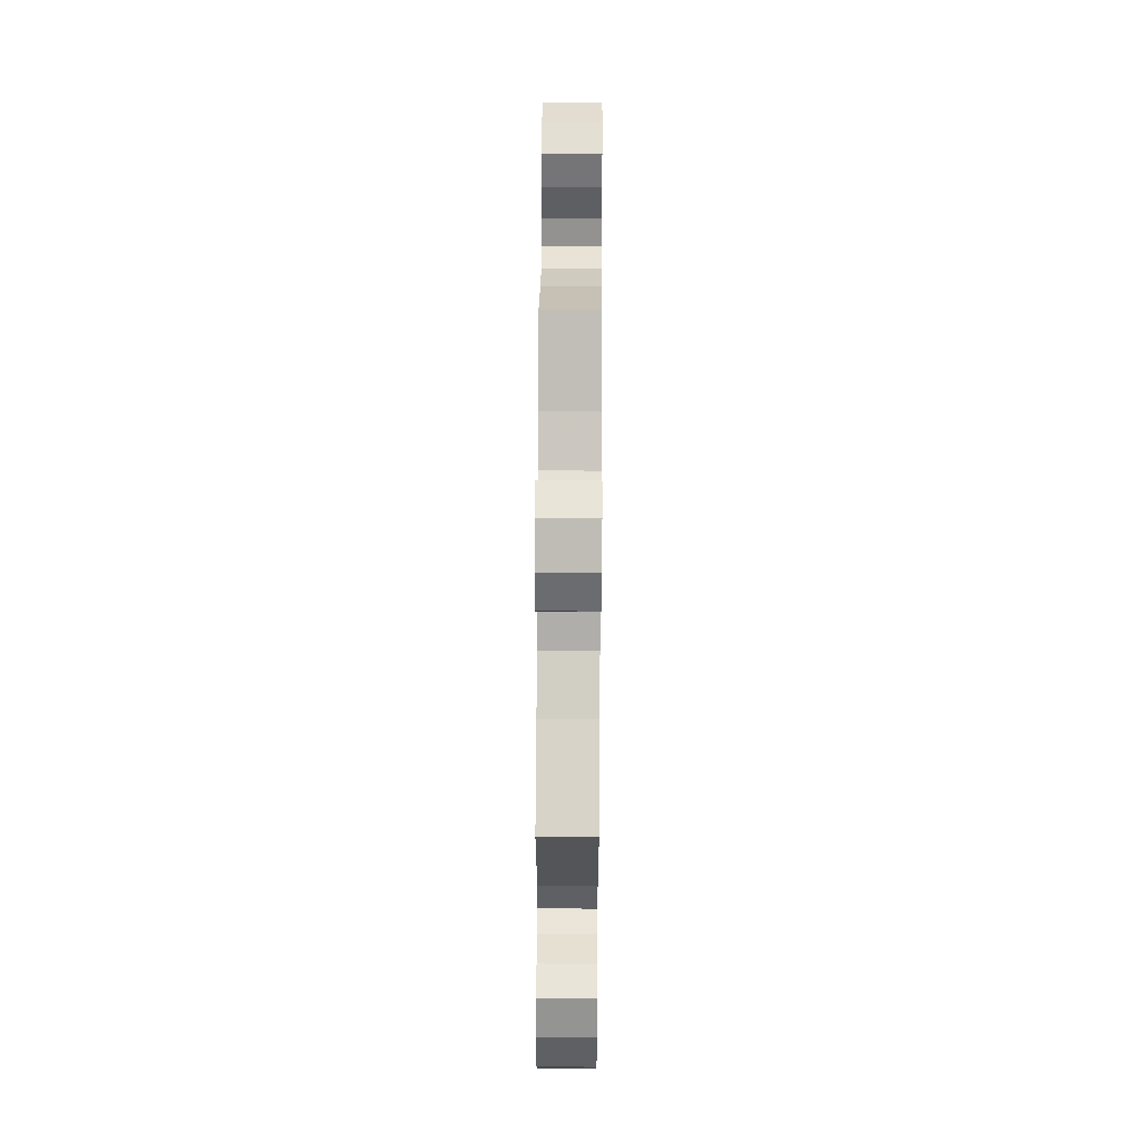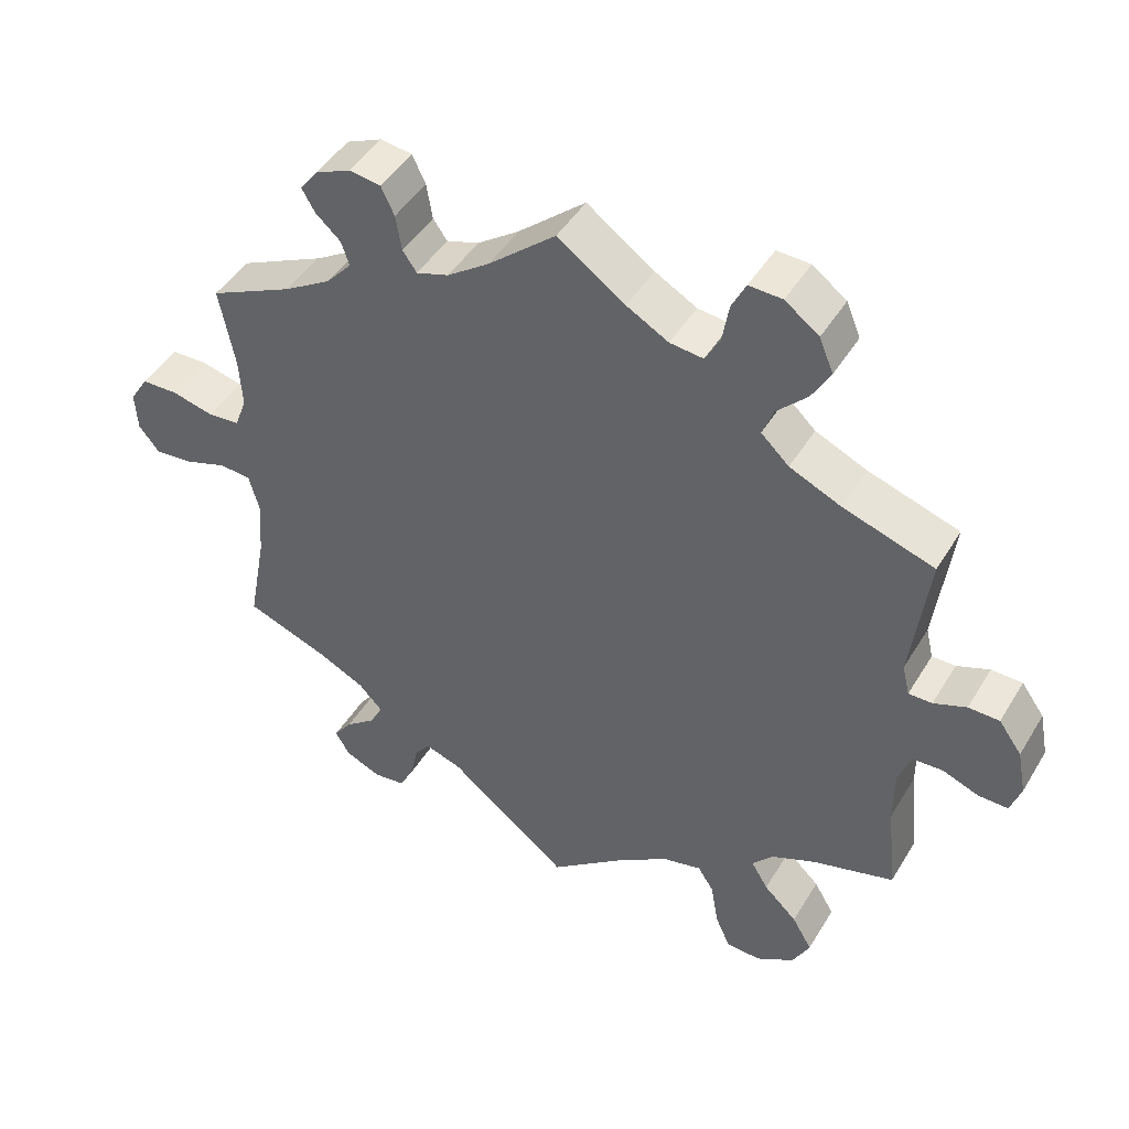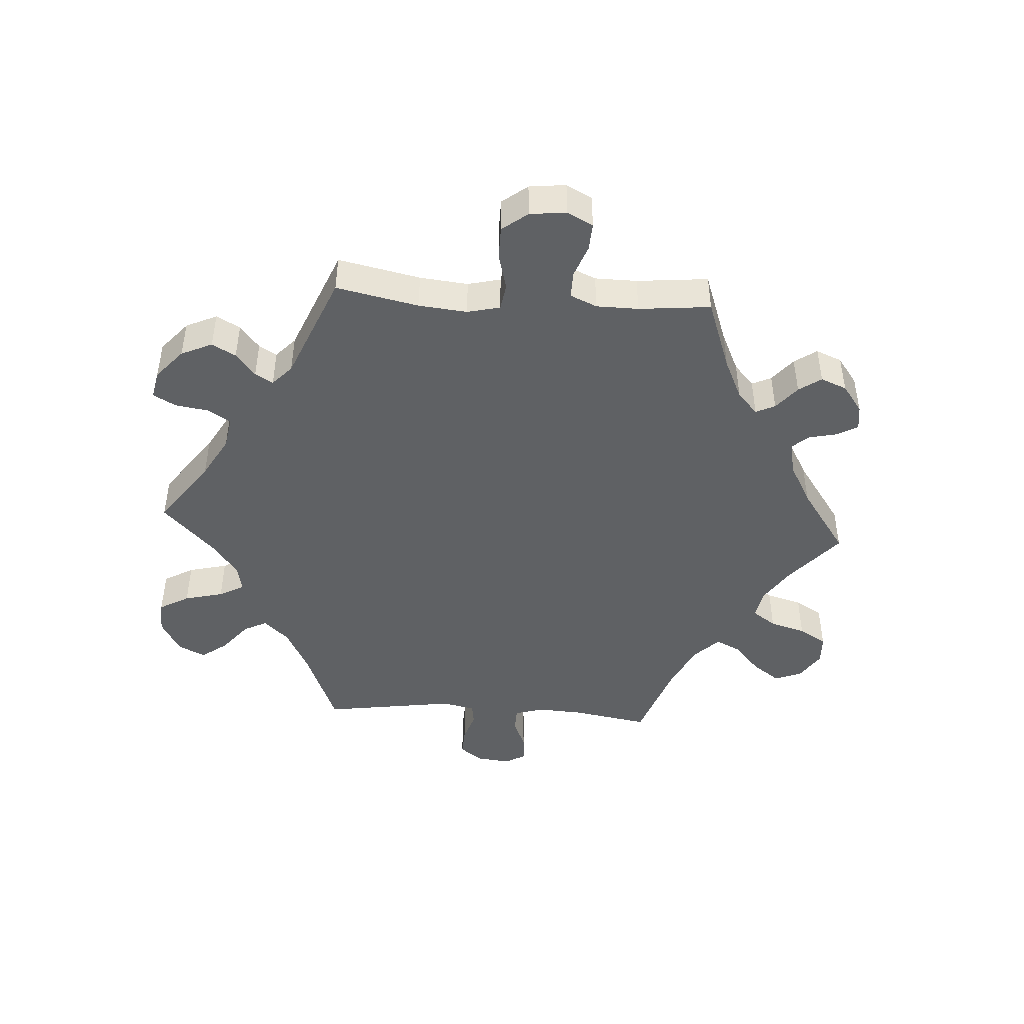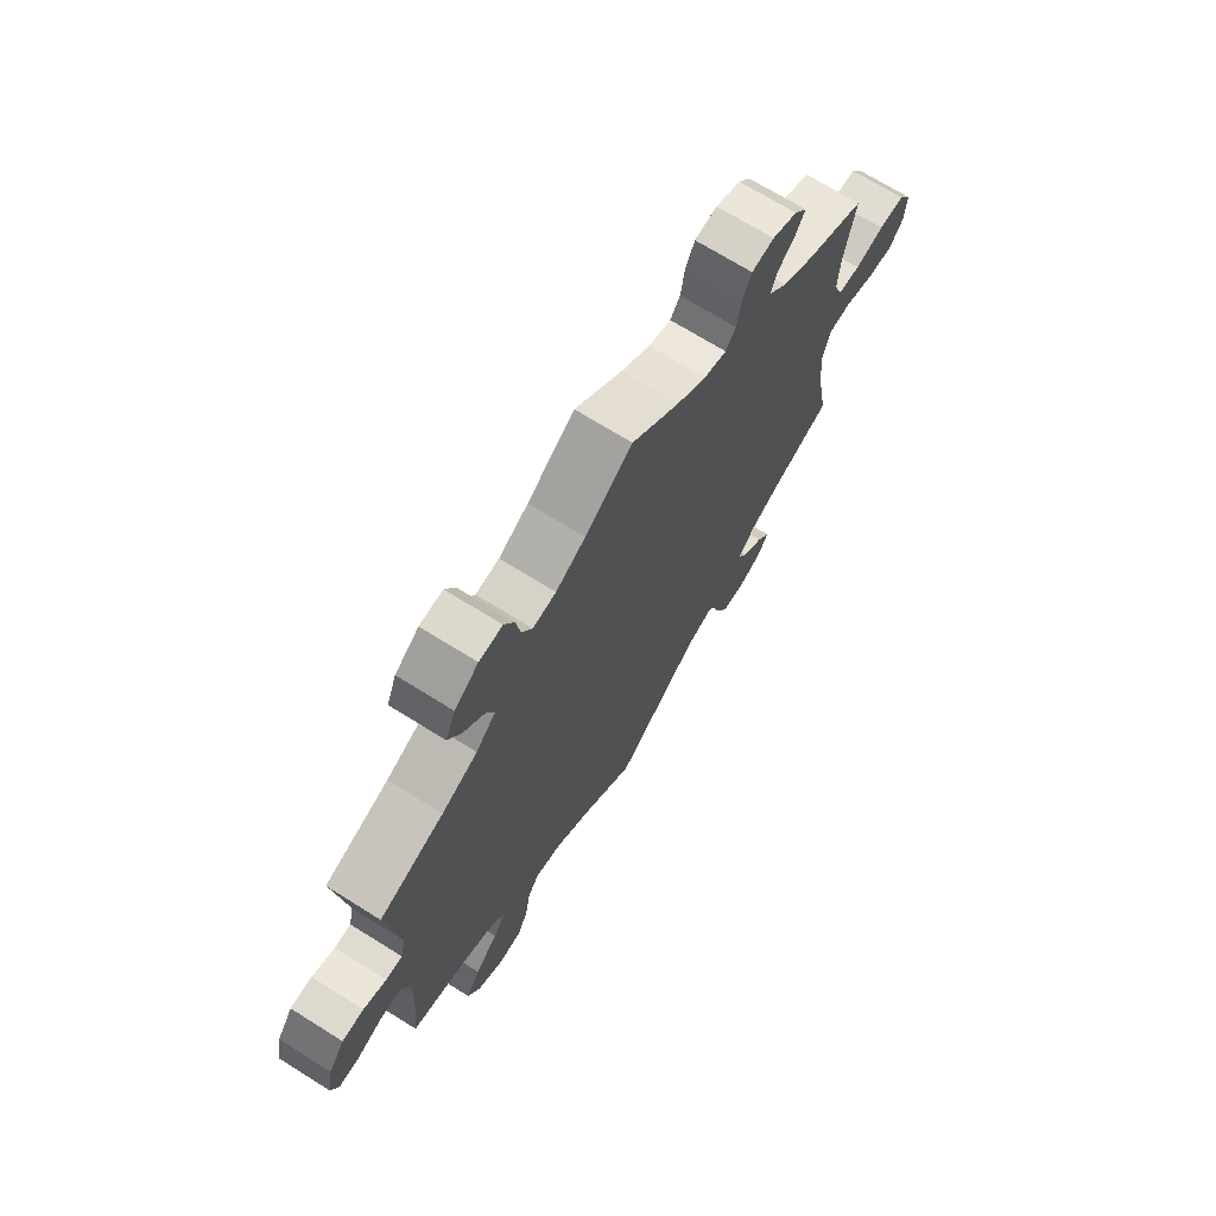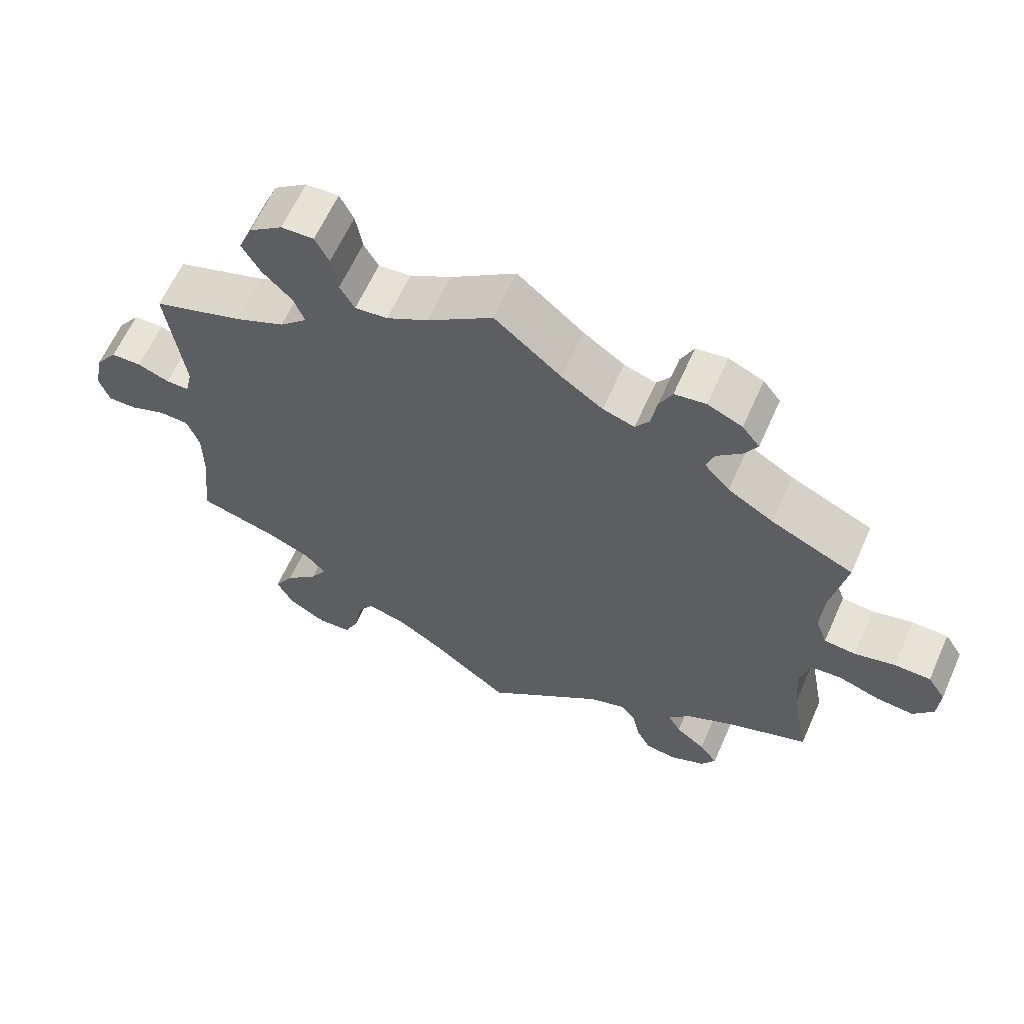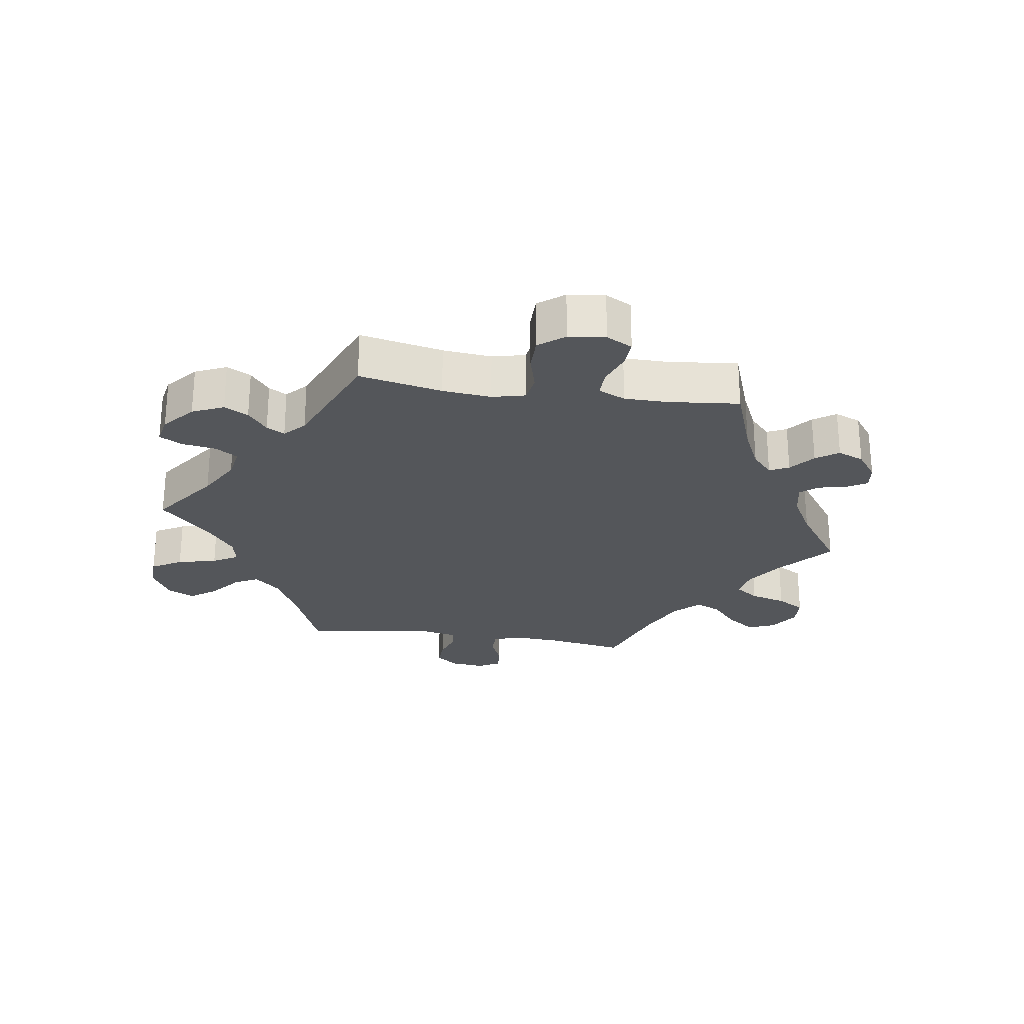
<metadata>
{"format":"obj","ext":"obj","renderer":"f3d","projection":"perspective","resolution":1024,"background":"white","views":[{"elev":58.7,"azim":-89.6,"up":"+Z"},{"elev":45.4,"azim":-150.5,"up":"+Z"},{"elev":-45.6,"azim":-33.7,"up":"+Y"},{"elev":70.2,"azim":-58.0,"up":"+Z"},{"elev":62.6,"azim":24.0,"up":"+Z"},{"elev":-25.7,"azim":-38.4,"up":"+Y"}]}
</metadata>
<code>
v -0.488 0.07 -0.165
v -0.488 0.07 -0.091
v -0.505 0.07 -0.044
v -0.546 0.07 -0.042
v -0.595 0.07 -0.061
v -0.635 0.07 -0.062
v -0.649 0.07 -0.02
v -0.637 0.07 0.041
v -0.606 0.07 0.084
v -0.564 0.07 0.085
v -0.52 0.07 0.068
v -0.488 0.07 0.068
v -0.478 0.07 0.11
v -0.501 0.07 0.289
v -0.377 0.07 0.33
v -0.308 0.07 0.361
v -0.27 0.07 0.397
v -0.285 0.07 0.436
v -0.326 0.07 0.477
v -0.351 0.07 0.521
v -0.332 0.07 0.567
v -0.286 0.07 0.601
v -0.241 0.07 0.603
v -0.222 0.07 0.565
v -0.213 0.07 0.512
v -0.193 0.07 0.476
v -0.148 0.07 0.481
v -0.091 0.07 0.513
v 0 0.07 0.578
v 0.091 0.07 0.501
v 0.148 0.07 0.461
v 0.192 0.07 0.447
v 0.211 0.07 0.474
v 0.219 0.07 0.522
v 0.237 0.07 0.56
v 0.28 0.07 0.566
v 0.328 0.07 0.545
v 0.352 0.07 0.514
v 0.334 0.07 0.483
v 0.3 0.07 0.452
v 0.289 0.07 0.42
v 0.324 0.07 0.381
v 0.387 0.07 0.343
v 0.501 0.07 0.29
v 0.48 0.07 0.18
v 0.476 0.07 0.114
v 0.492 0.07 0.07
v 0.536 0.07 0.066
v 0.592 0.07 0.08
v 0.642 0.07 0.079
v 0.667 0.07 0.04
v 0.664 0.07 -0.013
v 0.636 0.07 -0.048
v 0.584 0.07 -0.043
v 0.527 0.07 -0.024
v 0.484 0.07 -0.027
v 0.47 0.07 -0.079
v 0.476 0.07 -0.157
v 0.501 0.07 -0.289
v 0.388 0.07 -0.331
v 0.324 0.07 -0.363
v 0.292 0.07 -0.397
v 0.31 0.07 -0.43
v 0.351 0.07 -0.462
v 0.376 0.07 -0.496
v 0.356 0.07 -0.529
v 0.308 0.07 -0.55
v 0.265 0.07 -0.545
v 0.245 0.07 -0.506
v 0.235 0.07 -0.458
v 0.214 0.07 -0.432
v 0.164 0.07 -0.449
v 0.001 0.07 -0.578
v -0.106 0.07 -0.494
v -0.172 0.07 -0.451
v -0.224 0.07 -0.439
v -0.246 0.07 -0.473
v -0.256 0.07 -0.533
v -0.276 0.07 -0.578
v -0.323 0.07 -0.581
v -0.375 0.07 -0.55
v -0.398 0.07 -0.505
v -0.371 0.07 -0.459
v -0.326 0.07 -0.416
v -0.303 0.07 -0.378
v -0.331 0.07 -0.346
v -0.391 0.07 -0.32
v -0.501 0.07 -0.289
v -0.488 0 -0.165
v -0.488 0 -0.091
v -0.505 0 -0.044
v -0.546 0 -0.042
v -0.595 0 -0.061
v -0.635 0 -0.062
v -0.649 0 -0.02
v -0.637 0 0.041
v -0.606 0 0.084
v -0.564 0 0.085
v -0.52 0 0.068
v -0.488 0 0.068
v -0.478 0 0.11
v -0.501 0 0.289
v -0.377 0 0.33
v -0.308 0 0.361
v -0.27 0 0.397
v -0.285 0 0.436
v -0.326 0 0.477
v -0.351 0 0.521
v -0.332 0 0.567
v -0.286 0 0.601
v -0.241 0 0.603
v -0.222 0 0.565
v -0.213 0 0.512
v -0.193 0 0.476
v -0.148 0 0.481
v -0.091 0 0.513
v 0 0 0.578
v 0.091 0 0.501
v 0.148 0 0.461
v 0.192 0 0.447
v 0.211 0 0.474
v 0.219 0 0.522
v 0.237 0 0.56
v 0.28 0 0.566
v 0.328 0 0.545
v 0.352 0 0.514
v 0.334 0 0.483
v 0.3 0 0.452
v 0.289 0 0.42
v 0.324 0 0.381
v 0.387 0 0.343
v 0.501 0 0.29
v 0.48 0 0.18
v 0.476 0 0.114
v 0.492 0 0.07
v 0.536 0 0.066
v 0.592 0 0.08
v 0.642 0 0.079
v 0.667 0 0.04
v 0.664 0 -0.013
v 0.636 0 -0.048
v 0.584 0 -0.043
v 0.527 0 -0.024
v 0.484 0 -0.027
v 0.47 0 -0.079
v 0.476 0 -0.157
v 0.501 0 -0.289
v 0.388 0 -0.331
v 0.324 0 -0.363
v 0.292 0 -0.397
v 0.31 0 -0.43
v 0.351 0 -0.462
v 0.376 0 -0.496
v 0.356 0 -0.529
v 0.308 0 -0.55
v 0.265 0 -0.545
v 0.245 0 -0.506
v 0.235 0 -0.458
v 0.214 0 -0.432
v 0.164 0 -0.449
v 0.001 0 -0.578
v -0.106 0 -0.494
v -0.172 0 -0.451
v -0.224 0 -0.439
v -0.246 0 -0.473
v -0.256 0 -0.533
v -0.276 0 -0.578
v -0.323 0 -0.581
v -0.375 0 -0.55
v -0.398 0 -0.505
v -0.371 0 -0.459
v -0.326 0 -0.416
v -0.303 0 -0.378
v -0.331 0 -0.346
v -0.391 0 -0.32
v -0.501 0 -0.289
f 87 88 1
f 86 87 1 2
f 85 86 2 3
f 81 82 83 84
f 81 84 85
f 80 81 85
f 77 78 79 80
f 76 77 80 85
f 75 76 85 3
f 72 73 74
f 71 72 74 75
f 67 68 69 70
f 65 66 67 70
f 63 64 65 70
f 62 63 70 71
f 61 62 71 75
f 58 59 60
f 57 58 60 61
f 56 57 61 75
f 52 53 54 55
f 52 55 56
f 51 52 56
f 48 49 50 51
f 47 48 51 56
f 46 47 56 75
f 43 44 45
f 42 43 45 46
f 41 42 46 75
f 37 38 39 40
f 33 34 35 36
f 32 33 36 37
f 28 29 30
f 27 28 30 31
f 26 27 31 32
f 22 23 24 25
f 22 25 26
f 21 22 26
f 18 19 20 21
f 17 18 21 26
f 13 14 15
f 12 13 15 16
f 8 9 10 11
f 8 11 12
f 7 8 12
f 4 5 6 7
f 3 4 7 12
f 32 37 40 41
f 17 26 32 41
f 16 17 41 75
f 3 12 16 75
f 89 176 175
f 90 89 175 174
f 91 90 174 173
f 172 171 170 169
f 173 172 169
f 173 169 168
f 168 167 166 165
f 173 168 165 164
f 91 173 164 163
f 162 161 160
f 163 162 160 159
f 158 157 156 155
f 158 155 154 153
f 158 153 152 151
f 159 158 151 150
f 163 159 150 149
f 148 147 146
f 149 148 146 145
f 163 149 145 144
f 143 142 141 140
f 144 143 140
f 144 140 139
f 139 138 137 136
f 144 139 136 135
f 163 144 135 134
f 133 132 131
f 134 133 131 130
f 163 134 130 129
f 128 127 126 125
f 124 123 122 121
f 125 124 121 120
f 118 117 116
f 119 118 116 115
f 120 119 115 114
f 113 112 111 110
f 114 113 110
f 114 110 109
f 109 108 107 106
f 114 109 106 105
f 103 102 101
f 104 103 101 100
f 99 98 97 96
f 100 99 96
f 100 96 95
f 95 94 93 92
f 100 95 92 91
f 129 128 125 120
f 129 120 114 105
f 163 129 105 104
f 163 104 100 91
f 1 89 90 2
f 2 90 91 3
f 3 91 92 4
f 4 92 93 5
f 5 93 94 6
f 6 94 95 7
f 7 95 96 8
f 8 96 97 9
f 9 97 98 10
f 10 98 99 11
f 11 99 100 12
f 12 100 101 13
f 13 101 102 14
f 14 102 103 15
f 15 103 104 16
f 16 104 105 17
f 17 105 106 18
f 18 106 107 19
f 19 107 108 20
f 20 108 109 21
f 21 109 110 22
f 22 110 111 23
f 23 111 112 24
f 24 112 113 25
f 25 113 114 26
f 26 114 115 27
f 27 115 116 28
f 28 116 117 29
f 29 117 118 30
f 30 118 119 31
f 31 119 120 32
f 32 120 121 33
f 33 121 122 34
f 34 122 123 35
f 35 123 124 36
f 36 124 125 37
f 37 125 126 38
f 38 126 127 39
f 39 127 128 40
f 40 128 129 41
f 41 129 130 42
f 42 130 131 43
f 43 131 132 44
f 44 132 133 45
f 45 133 134 46
f 46 134 135 47
f 47 135 136 48
f 48 136 137 49
f 49 137 138 50
f 50 138 139 51
f 51 139 140 52
f 52 140 141 53
f 53 141 142 54
f 54 142 143 55
f 55 143 144 56
f 56 144 145 57
f 57 145 146 58
f 58 146 147 59
f 59 147 148 60
f 60 148 149 61
f 61 149 150 62
f 62 150 151 63
f 63 151 152 64
f 64 152 153 65
f 65 153 154 66
f 66 154 155 67
f 67 155 156 68
f 68 156 157 69
f 69 157 158 70
f 70 158 159 71
f 71 159 160 72
f 72 160 161 73
f 73 161 162 74
f 74 162 163 75
f 75 163 164 76
f 76 164 165 77
f 77 165 166 78
f 78 166 167 79
f 79 167 168 80
f 80 168 169 81
f 81 169 170 82
f 82 170 171 83
f 83 171 172 84
f 84 172 173 85
f 85 173 174 86
f 86 174 175 87
f 87 175 176 88
f 88 176 89 1

</code>
